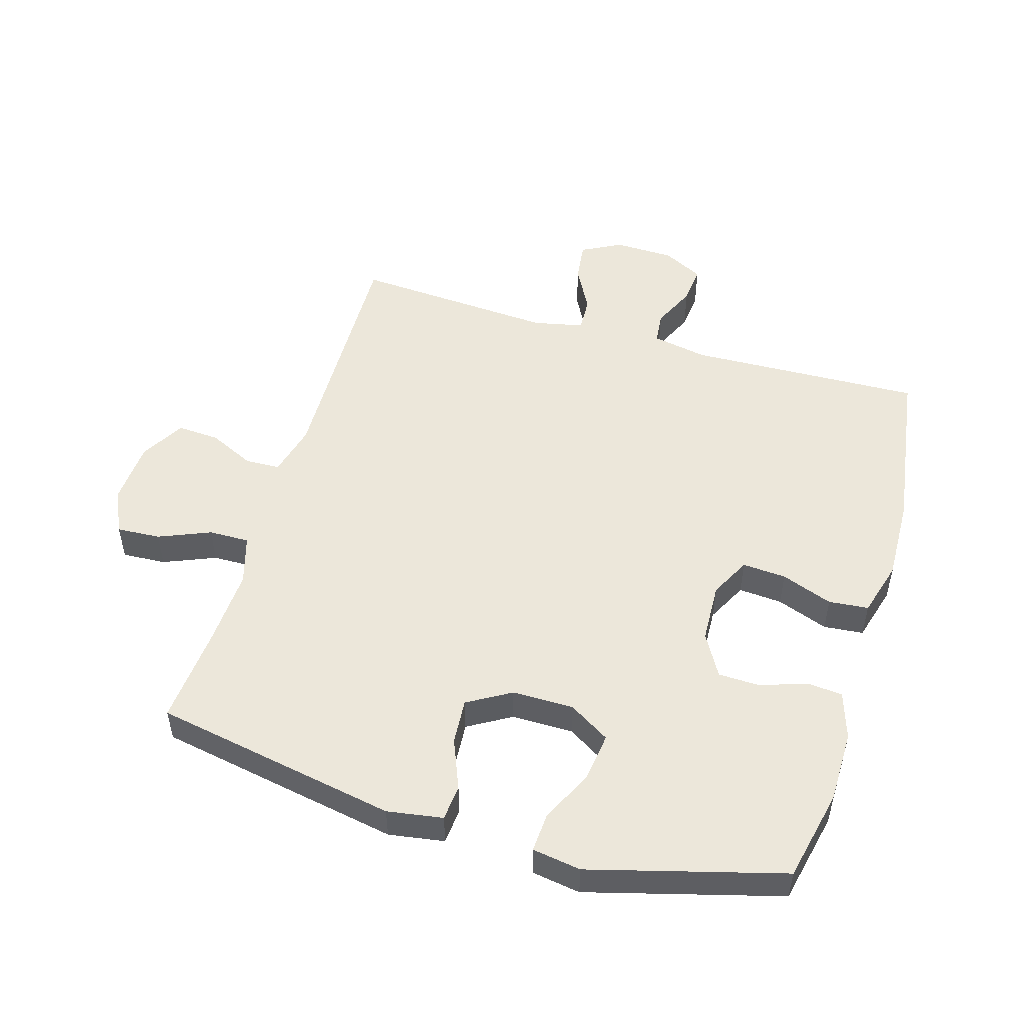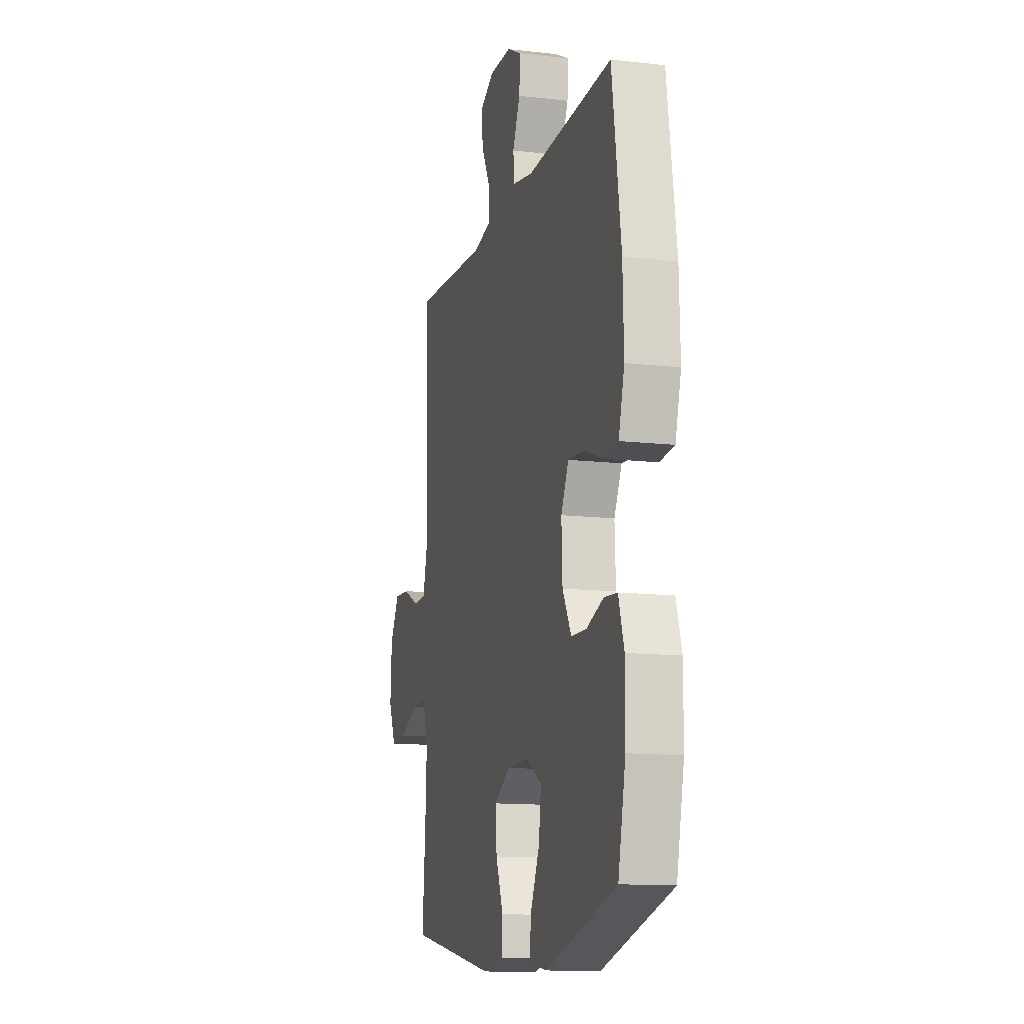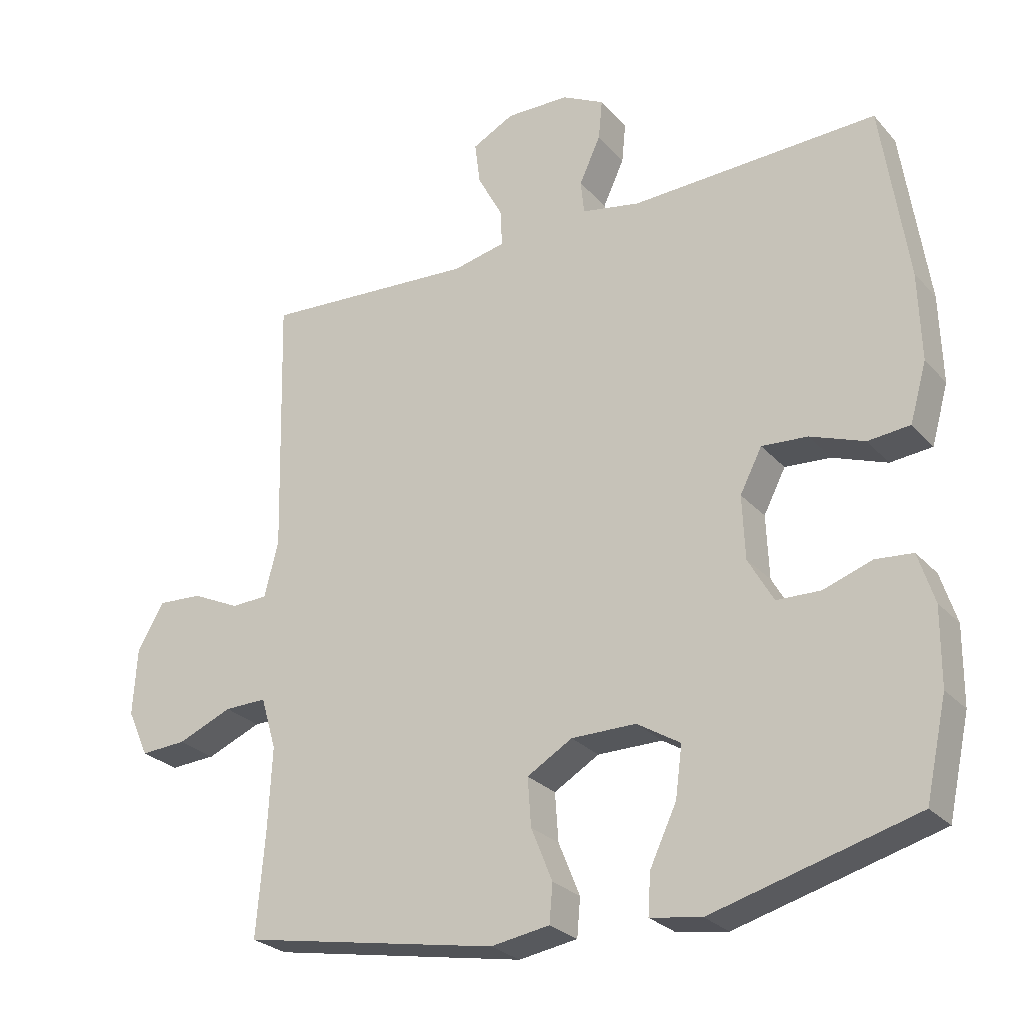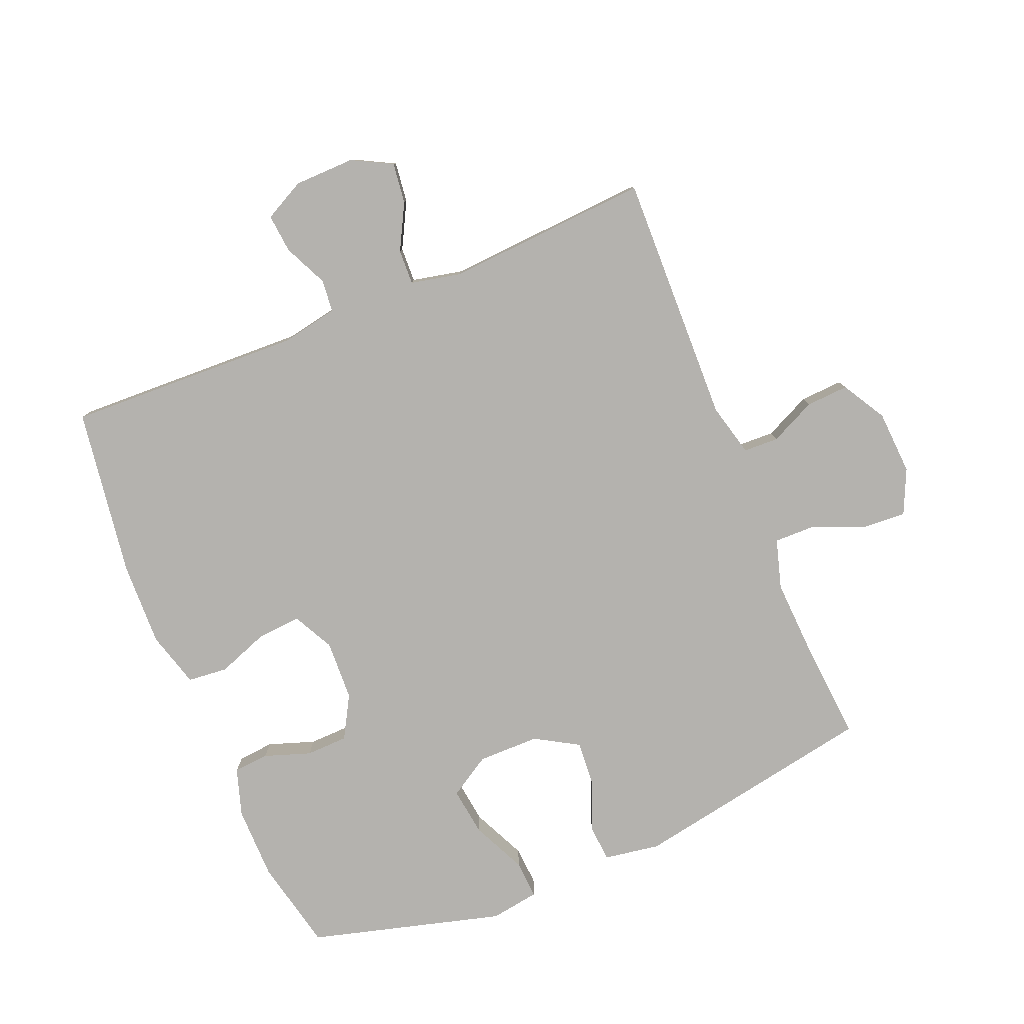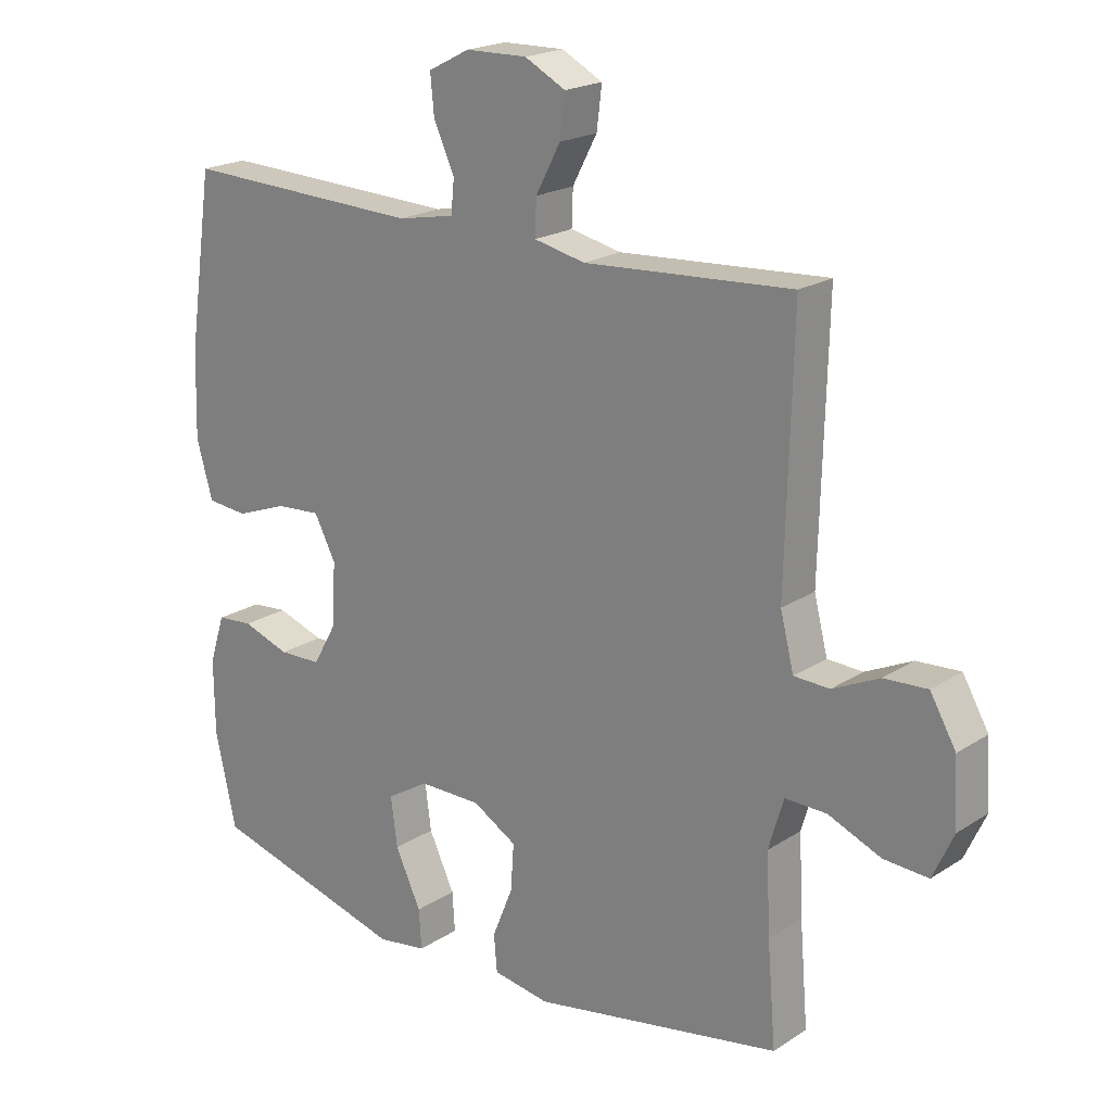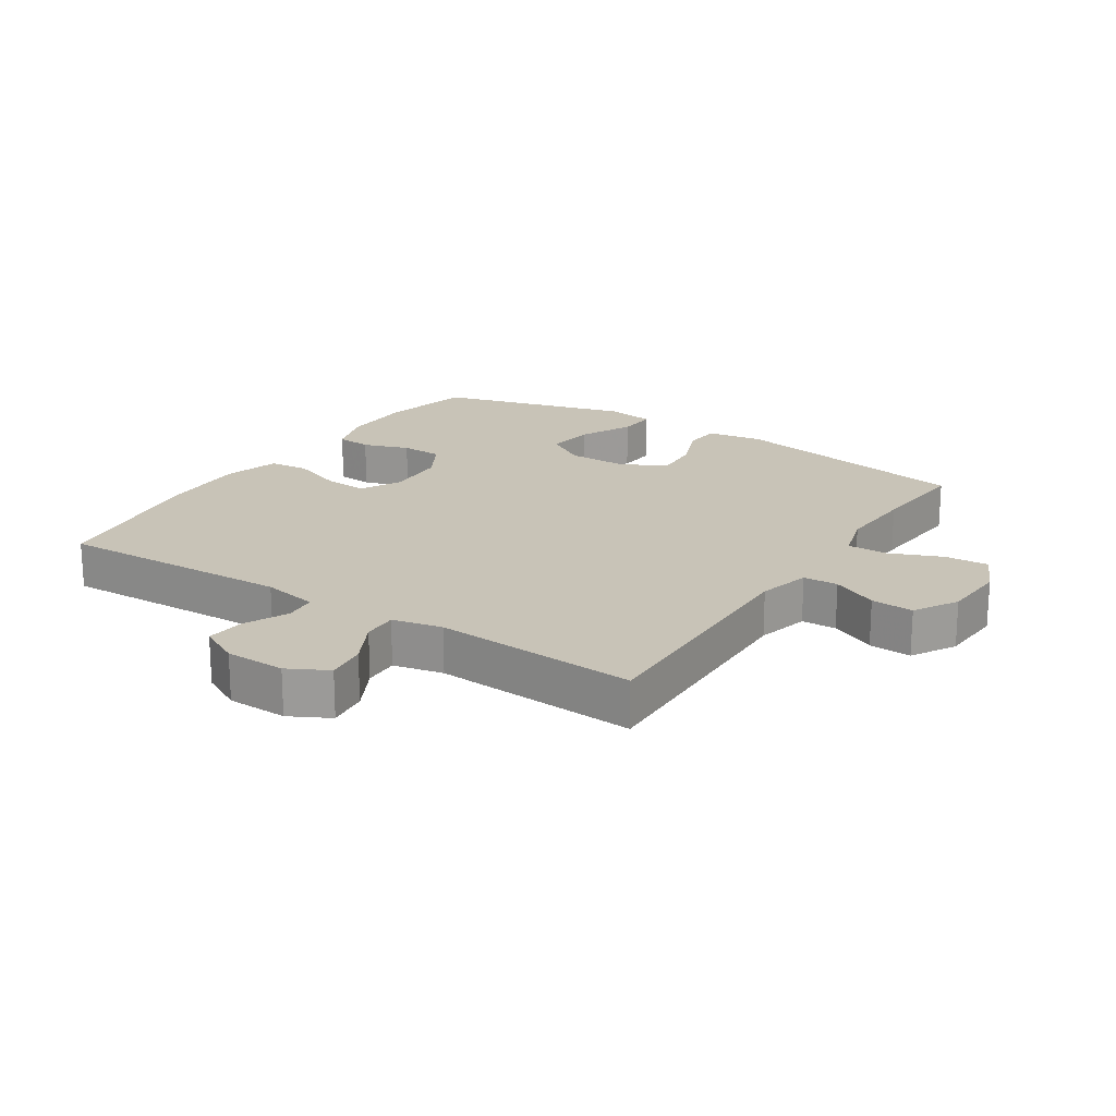
<metadata>
{"format":"obj","ext":"obj","renderer":"f3d","projection":"perspective","resolution":1024,"background":"white","views":[{"elev":51.2,"azim":-163.5,"up":"+Y"},{"elev":-12.9,"azim":-104.8,"up":"+Z"},{"elev":-26.6,"azim":-148.2,"up":"+Z"},{"elev":-79.7,"azim":22.4,"up":"+Y"},{"elev":20.3,"azim":40.6,"up":"+Z"},{"elev":19.8,"azim":33.1,"up":"+Y"}]}
</metadata>
<code>
v -0.5 0.07 0.5
v -0.129 0.07 0.487
v -0.041 0.07 0.504
v -0.036 0.07 0.555
v -0.068 0.07 0.624
v -0.074 0.07 0.685
v -0.01 0.07 0.718
v 0.085 0.07 0.72
v 0.148 0.07 0.687
v 0.14 0.07 0.623
v 0.102 0.07 0.551
v 0.1 0.07 0.496
v 0.179 0.07 0.479
v 0.5 0.07 0.5
v 0.49 0.07 0.105
v 0.511 0.07 0.022
v 0.566 0.07 0.02
v 0.638 0.07 0.054
v 0.705 0.07 0.058
v 0.745 0.07 -0.011
v 0.751 0.07 -0.112
v 0.719 0.07 -0.182
v 0.65 0.07 -0.178
v 0.568 0.07 -0.144
v 0.504 0.07 -0.143
v 0.481 0.07 -0.221
v 0.487 0.07 -0.343
v 0.5 0.07 -0.5
v 0.114 0.07 -0.571
v 0.026 0.07 -0.557
v 0.021 0.07 -0.5
v 0.053 0.07 -0.421
v 0.058 0.07 -0.349
v -0.01 0.07 -0.309
v -0.107 0.07 -0.309
v -0.172 0.07 -0.349
v -0.162 0.07 -0.425
v -0.122 0.07 -0.51
v -0.118 0.07 -0.571
v -0.195 0.07 -0.583
v -0.5 0.07 -0.5
v -0.532 0.07 -0.355
v -0.533 0.07 -0.24
v -0.509 0.07 -0.165
v -0.453 0.07 -0.16
v -0.38 0.07 -0.185
v -0.314 0.07 -0.183
v -0.276 0.07 -0.116
v -0.272 0.07 -0.021
v -0.305 0.07 0.043
v -0.374 0.07 0.038
v -0.455 0.07 0.008
v -0.518 0.07 0.014
v -0.543 0.07 0.102
v -0.539 0.07 0.234
v -0.5 0 0.5
v -0.129 0 0.487
v -0.041 0 0.504
v -0.036 0 0.555
v -0.068 0 0.624
v -0.074 0 0.685
v -0.01 0 0.718
v 0.085 0 0.72
v 0.148 0 0.687
v 0.14 0 0.623
v 0.102 0 0.551
v 0.1 0 0.496
v 0.179 0 0.479
v 0.5 0 0.5
v 0.49 0 0.105
v 0.511 0 0.022
v 0.566 0 0.02
v 0.638 0 0.054
v 0.705 0 0.058
v 0.745 0 -0.011
v 0.751 0 -0.112
v 0.719 0 -0.182
v 0.65 0 -0.178
v 0.568 0 -0.144
v 0.504 0 -0.143
v 0.481 0 -0.221
v 0.487 0 -0.343
v 0.5 0 -0.5
v 0.114 0 -0.571
v 0.026 0 -0.557
v 0.021 0 -0.5
v 0.053 0 -0.421
v 0.058 0 -0.349
v -0.01 0 -0.309
v -0.107 0 -0.309
v -0.172 0 -0.349
v -0.162 0 -0.425
v -0.122 0 -0.51
v -0.118 0 -0.571
v -0.195 0 -0.583
v -0.5 0 -0.5
v -0.532 0 -0.355
v -0.533 0 -0.24
v -0.509 0 -0.165
v -0.453 0 -0.16
v -0.38 0 -0.185
v -0.314 0 -0.183
v -0.276 0 -0.116
v -0.272 0 -0.021
v -0.305 0 0.043
v -0.374 0 0.038
v -0.455 0 0.008
v -0.518 0 0.014
v -0.543 0 0.102
v -0.539 0 0.234
f 55 1 2
f 54 55 2
f 53 54 2
f 52 53 2
f 51 52 2
f 50 51 2 3
f 49 50 3
f 48 49 3
f 44 45 46
f 43 44 46
f 42 43 46
f 41 42 46
f 40 41 46
f 39 40 46
f 38 39 46
f 37 38 46
f 36 37 46 47
f 35 36 47 48
f 30 31 32
f 29 30 32
f 28 29 32
f 27 28 32
f 26 27 32 33
f 25 26 33 34
f 22 23 24
f 21 22 24
f 20 21 24
f 19 20 24
f 18 19 24
f 17 18 24
f 16 17 24 25
f 35 48 3
f 34 35 3
f 25 34 3
f 16 25 3
f 15 16 3
f 9 10 11
f 8 9 11
f 7 8 11
f 6 7 11
f 5 6 11
f 4 5 11
f 4 11 12
f 3 4 12
f 15 3 12 13
f 13 14 15
f 57 56 110
f 57 110 109
f 57 109 108
f 57 108 107
f 57 107 106
f 58 57 106 105
f 58 105 104
f 58 104 103
f 101 100 99
f 101 99 98
f 101 98 97
f 101 97 96
f 101 96 95
f 101 95 94
f 101 94 93
f 101 93 92
f 102 101 92 91
f 103 102 91 90
f 87 86 85
f 87 85 84
f 87 84 83
f 87 83 82
f 88 87 82 81
f 89 88 81 80
f 79 78 77
f 79 77 76
f 79 76 75
f 79 75 74
f 79 74 73
f 79 73 72
f 80 79 72 71
f 58 103 90
f 58 90 89
f 58 89 80
f 58 80 71
f 58 71 70
f 66 65 64
f 66 64 63
f 66 63 62
f 66 62 61
f 66 61 60
f 66 60 59
f 67 66 59
f 67 59 58
f 68 67 58 70
f 70 69 68
f 1 56 57 2
f 2 57 58 3
f 3 58 59 4
f 4 59 60 5
f 5 60 61 6
f 6 61 62 7
f 7 62 63 8
f 8 63 64 9
f 9 64 65 10
f 10 65 66 11
f 11 66 67 12
f 12 67 68 13
f 13 68 69 14
f 14 69 70 15
f 15 70 71 16
f 16 71 72 17
f 17 72 73 18
f 18 73 74 19
f 19 74 75 20
f 20 75 76 21
f 21 76 77 22
f 22 77 78 23
f 23 78 79 24
f 24 79 80 25
f 25 80 81 26
f 26 81 82 27
f 27 82 83 28
f 28 83 84 29
f 29 84 85 30
f 30 85 86 31
f 31 86 87 32
f 32 87 88 33
f 33 88 89 34
f 34 89 90 35
f 35 90 91 36
f 36 91 92 37
f 37 92 93 38
f 38 93 94 39
f 39 94 95 40
f 40 95 96 41
f 41 96 97 42
f 42 97 98 43
f 43 98 99 44
f 44 99 100 45
f 45 100 101 46
f 46 101 102 47
f 47 102 103 48
f 48 103 104 49
f 49 104 105 50
f 50 105 106 51
f 51 106 107 52
f 52 107 108 53
f 53 108 109 54
f 54 109 110 55
f 55 110 56 1

</code>
